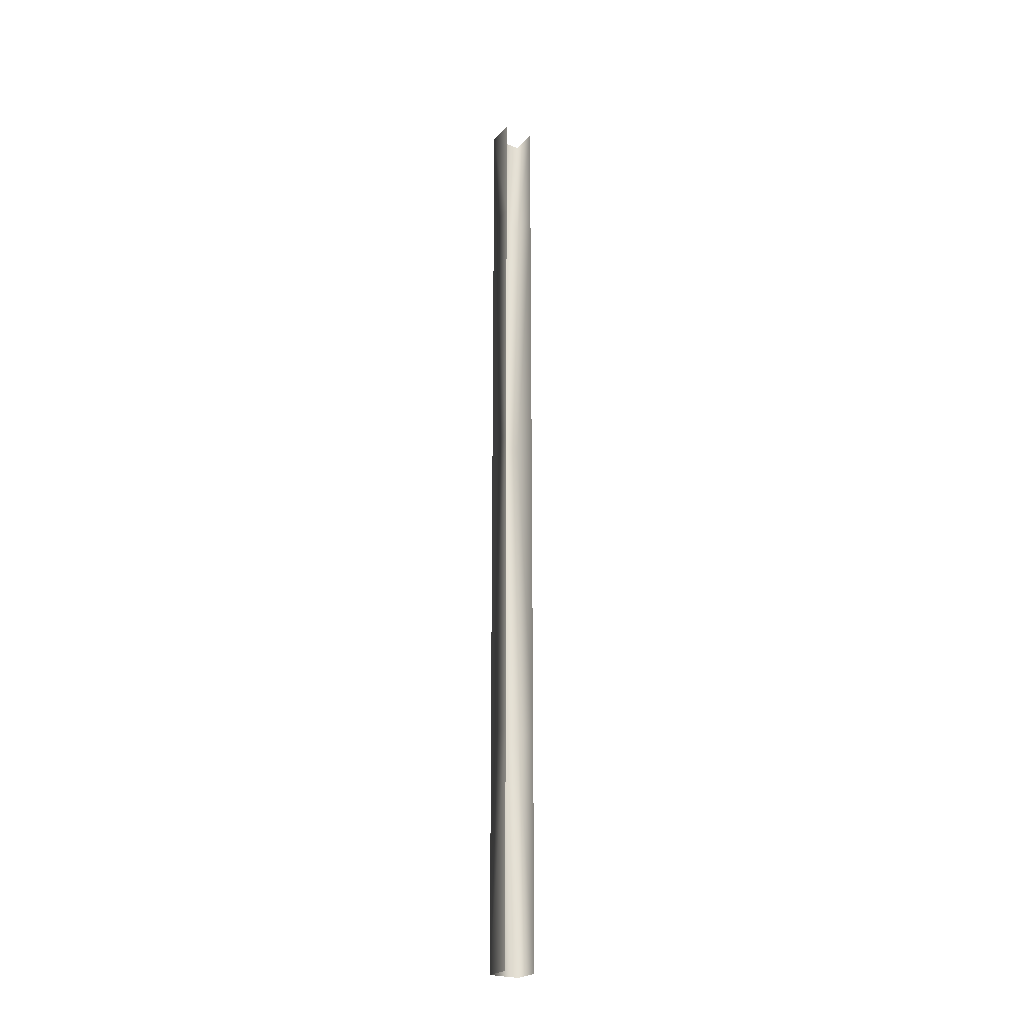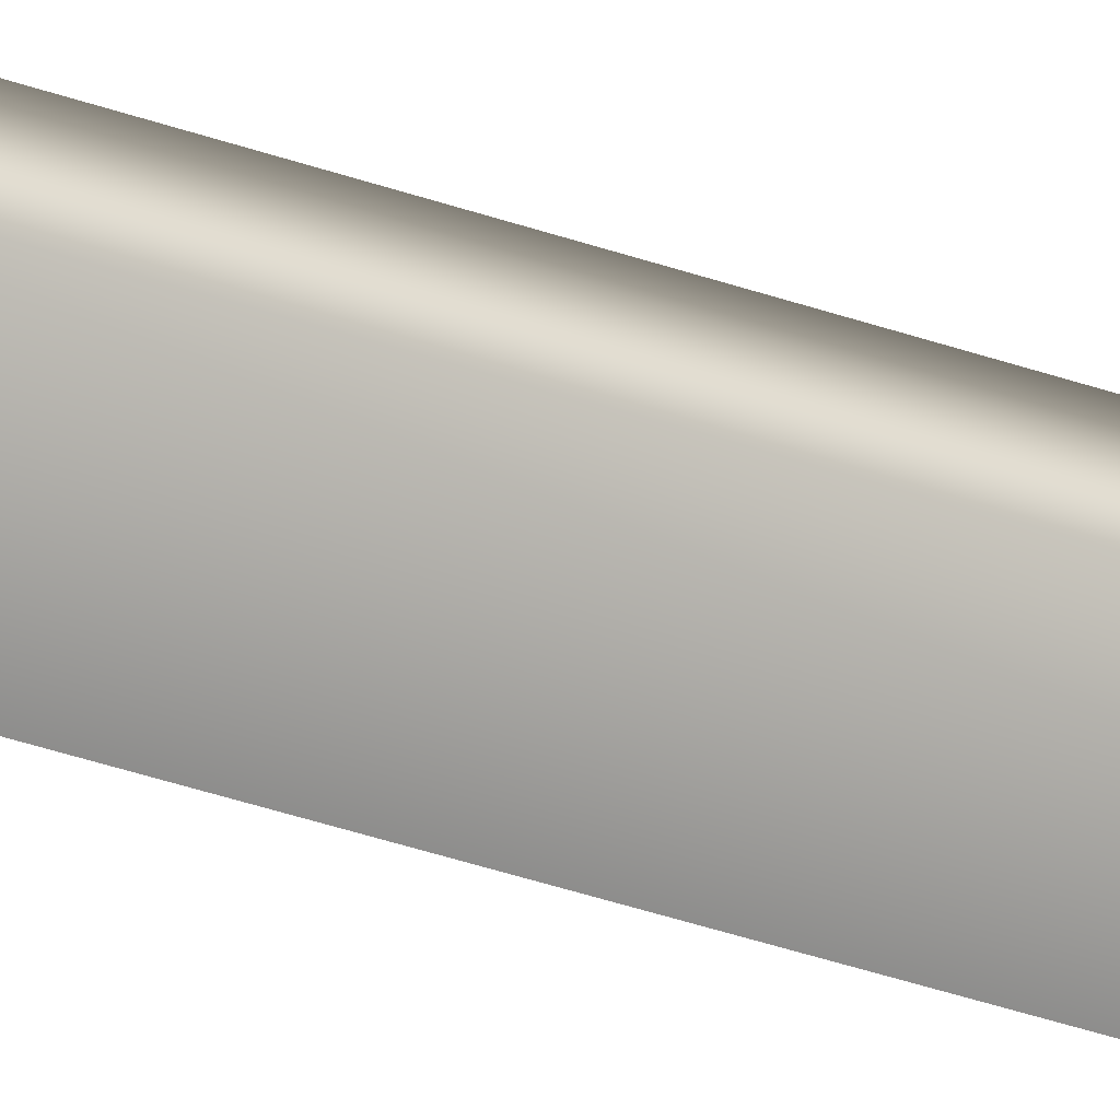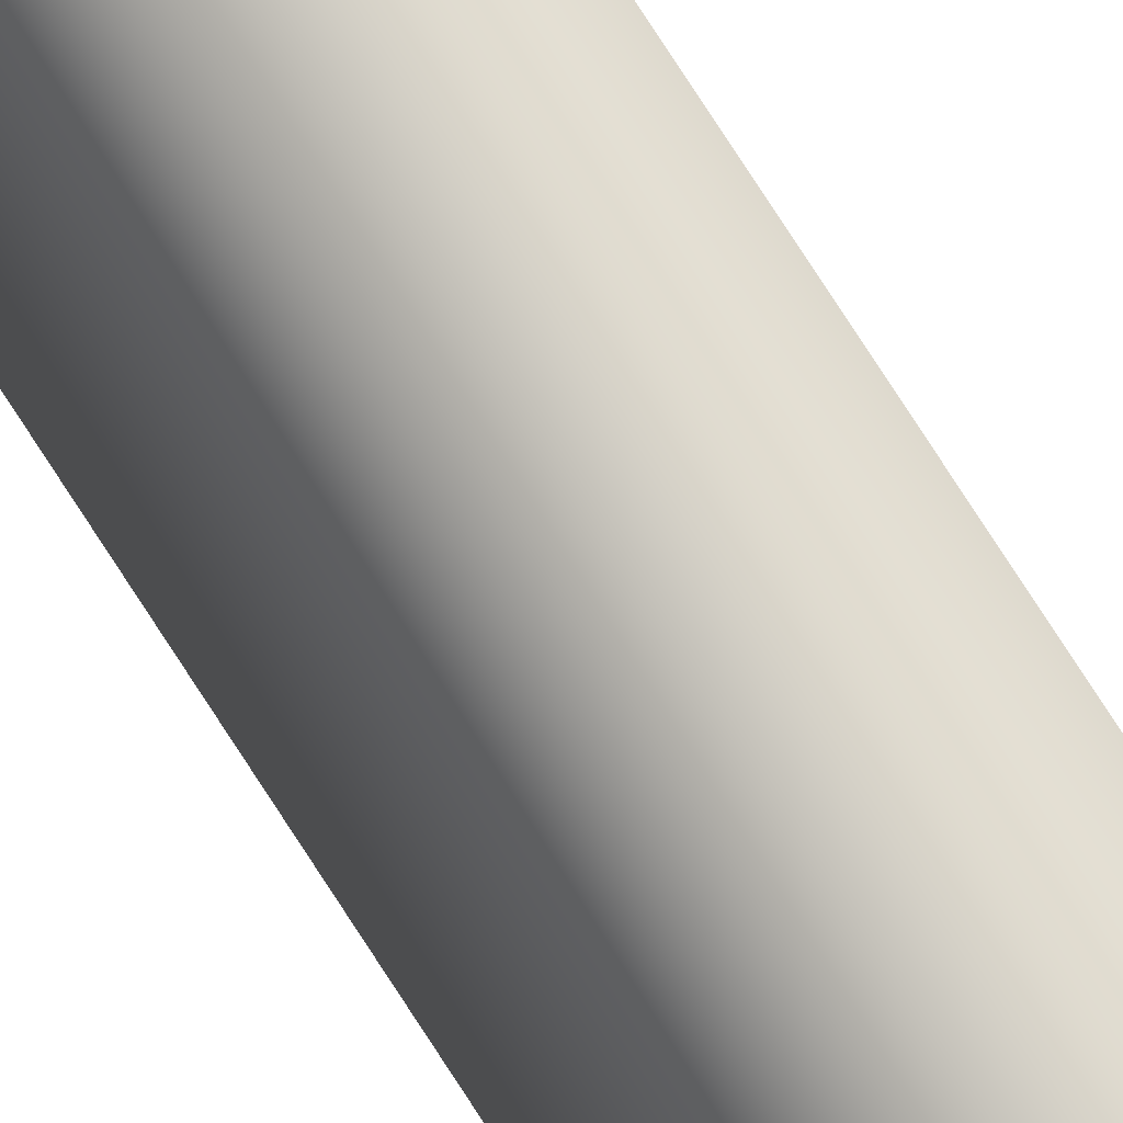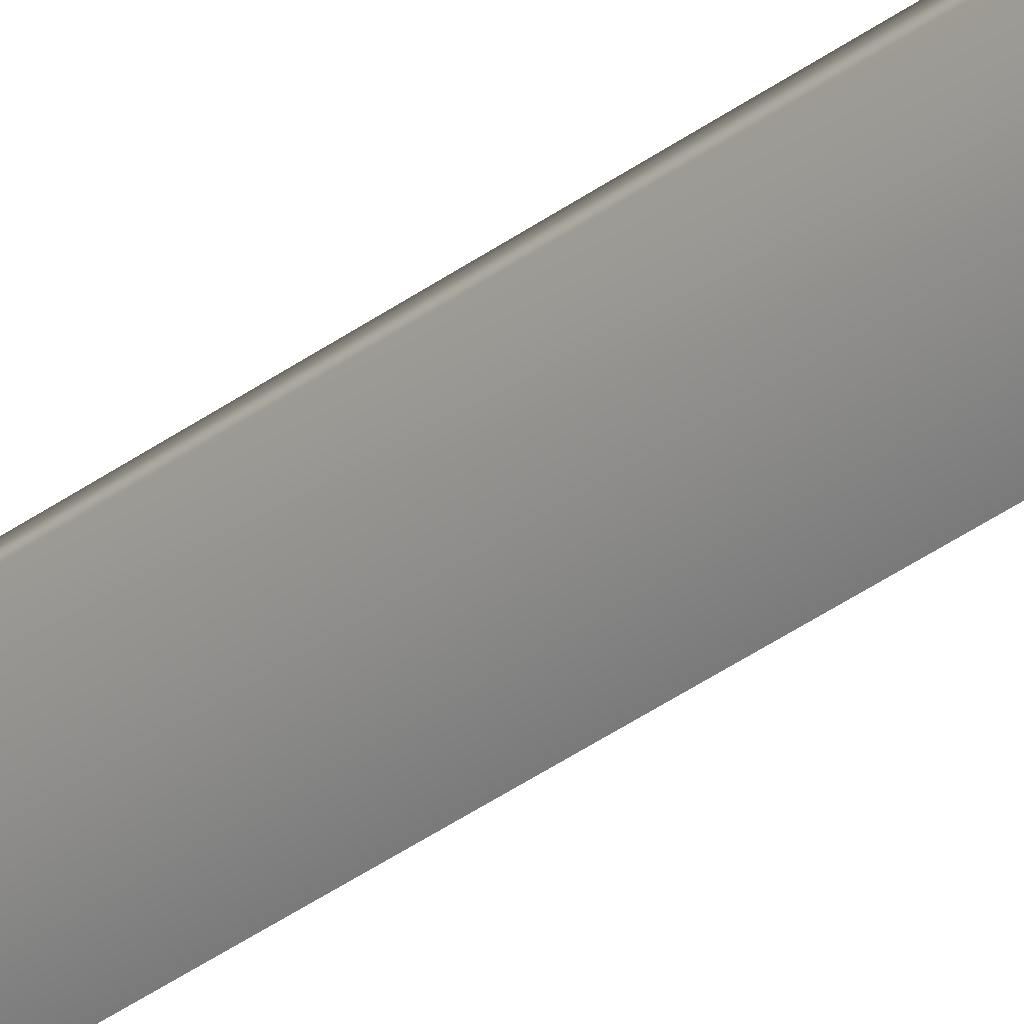
<metadata>
{"format":"obj","ext":"obj","renderer":"f3d","projection":"perspective","resolution":1024,"background":"white","views":[{"elev":-24.0,"azim":103.4,"up":"+Y"},{"elev":-24.6,"azim":-123.6,"up":"+Z"},{"elev":77.6,"azim":-32.9,"up":"+Z"},{"elev":-30.5,"azim":-41.5,"up":"+Z"}]}
</metadata>
<code>
g WH2_Object172
v -9540 -2983 -6843
v -9516 -2983 -6866
v -9516 -3363 -6866
v -9540 -3363 -6843
v -9513 -2983 -6816
v -9513 -3363 -6816
v -9490 -2983 -6840
v -9490 -3363 -6839
v -9540 -3363 -6843
v -9516 -3363 -6866
v -9516 -3639 -6866
v -9540 -3639 -6843
v -9513 -3363 -6816
v -9513 -3639 -6816
v -9490 -3363 -6839
v -9490 -3639 -6840
v -9516 -2652 -6866
v -9540 -2652 -6843
v -9513 -2652 -6816
v -9490 -2652 -6840
v -9516 -2517 -6866
v -9540 -2517 -6843
v -9513 -2517 -6816
v -9490 -2517 -6840
f 6 8 7
f 24 23 20
f 19 20 23
f 20 19 7
f 5 7 19
f 7 5 6
f 4 6 5
f 3 4 1
f 5 1 4
f 1 5 18
f 19 18 5
f 18 19 22
f 23 22 19
f 1 2 3
f 2 1 17
f 18 17 1
f 17 18 21
f 22 21 18
f 10 11 9
f 12 9 11
f 9 12 13
f 14 13 12
f 13 14 15
f 16 15 14

</code>
